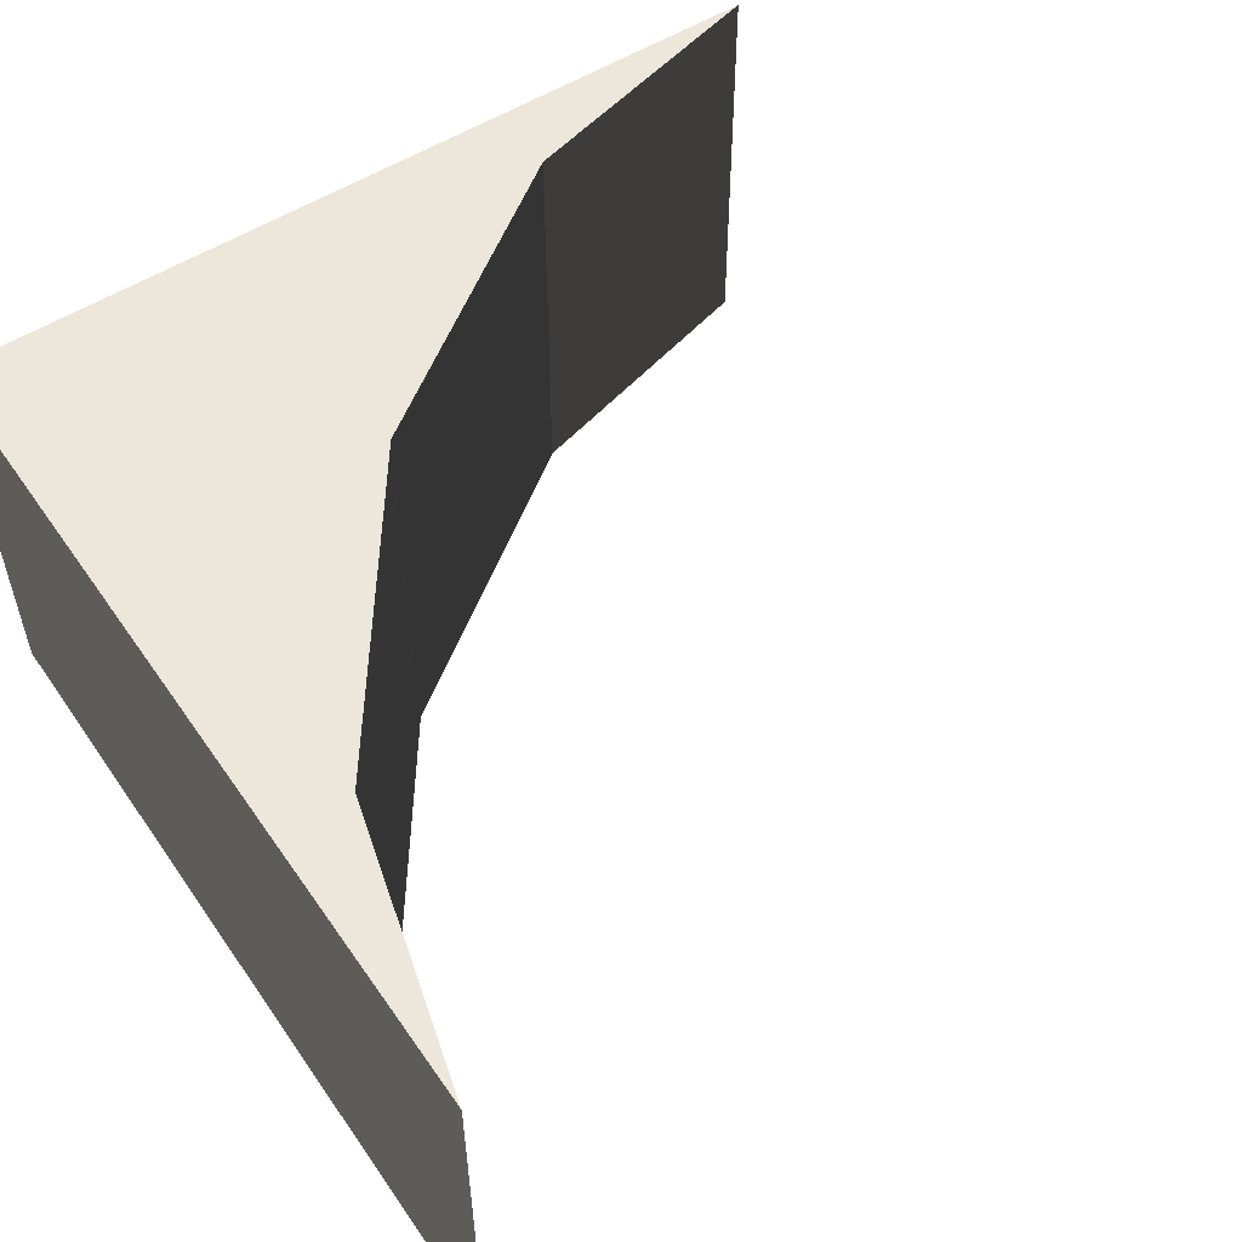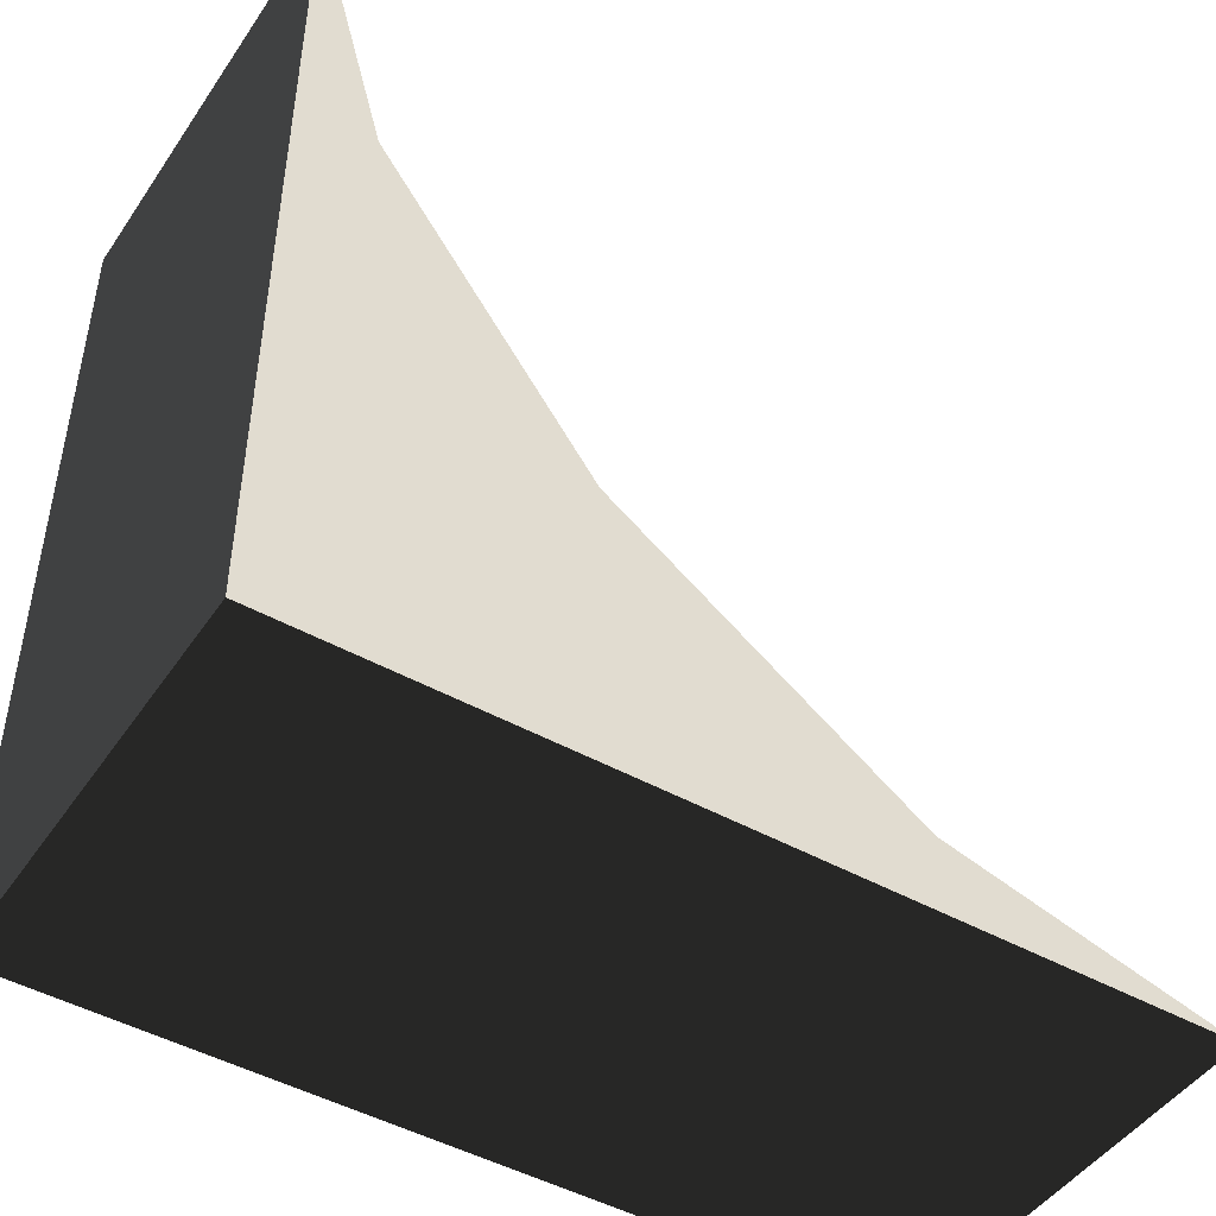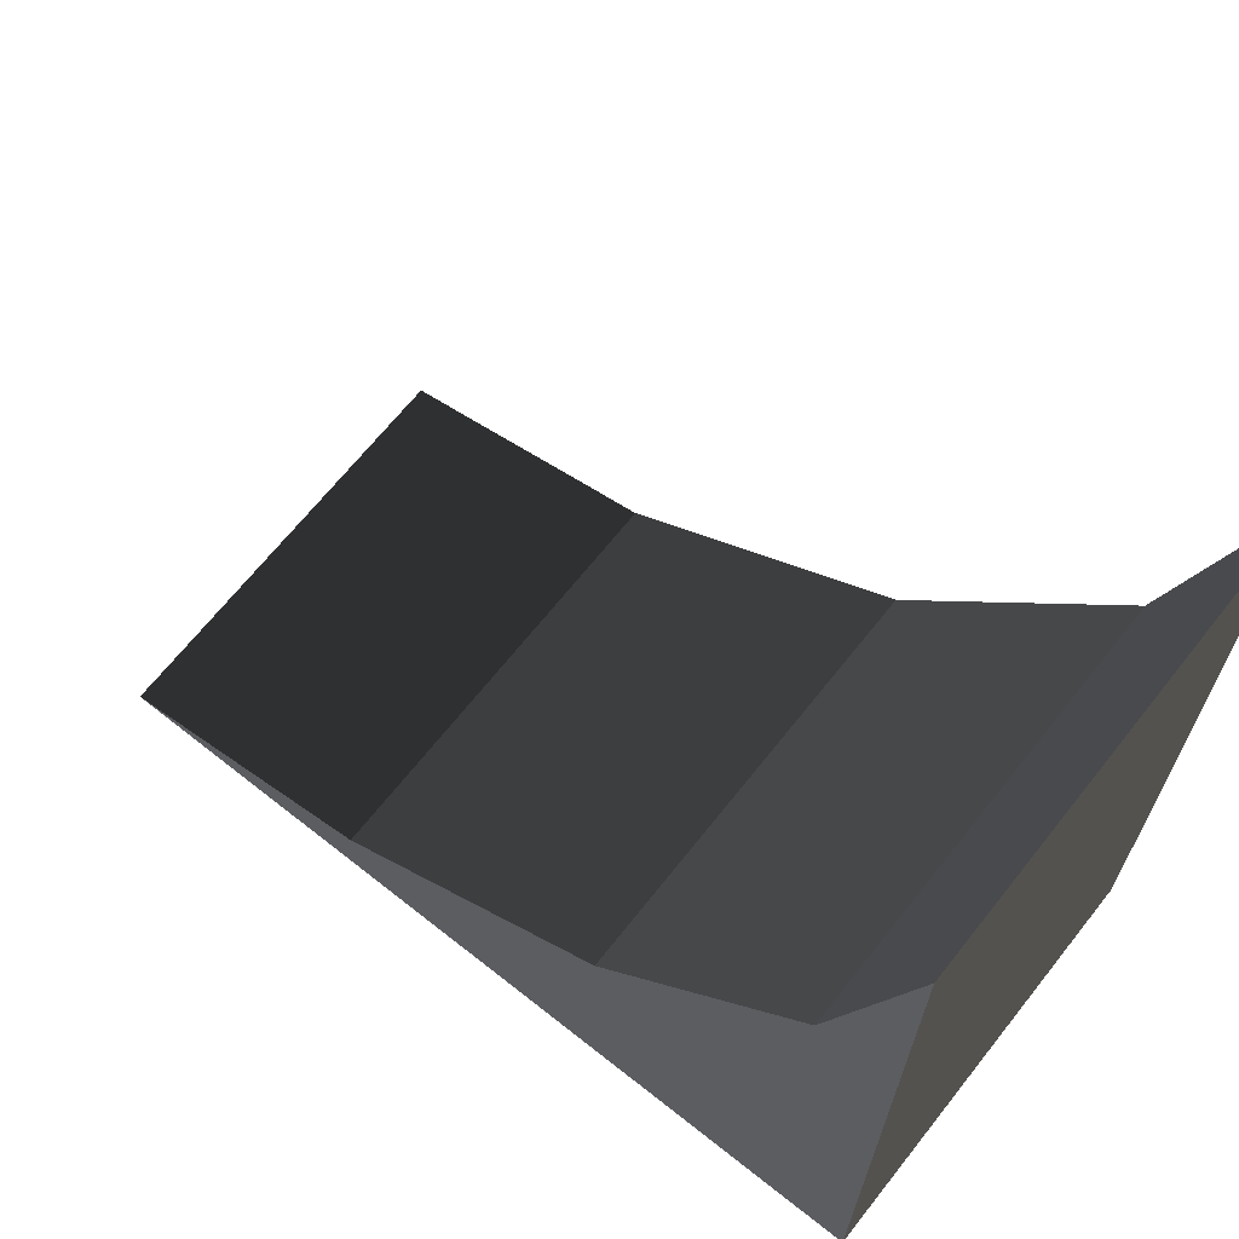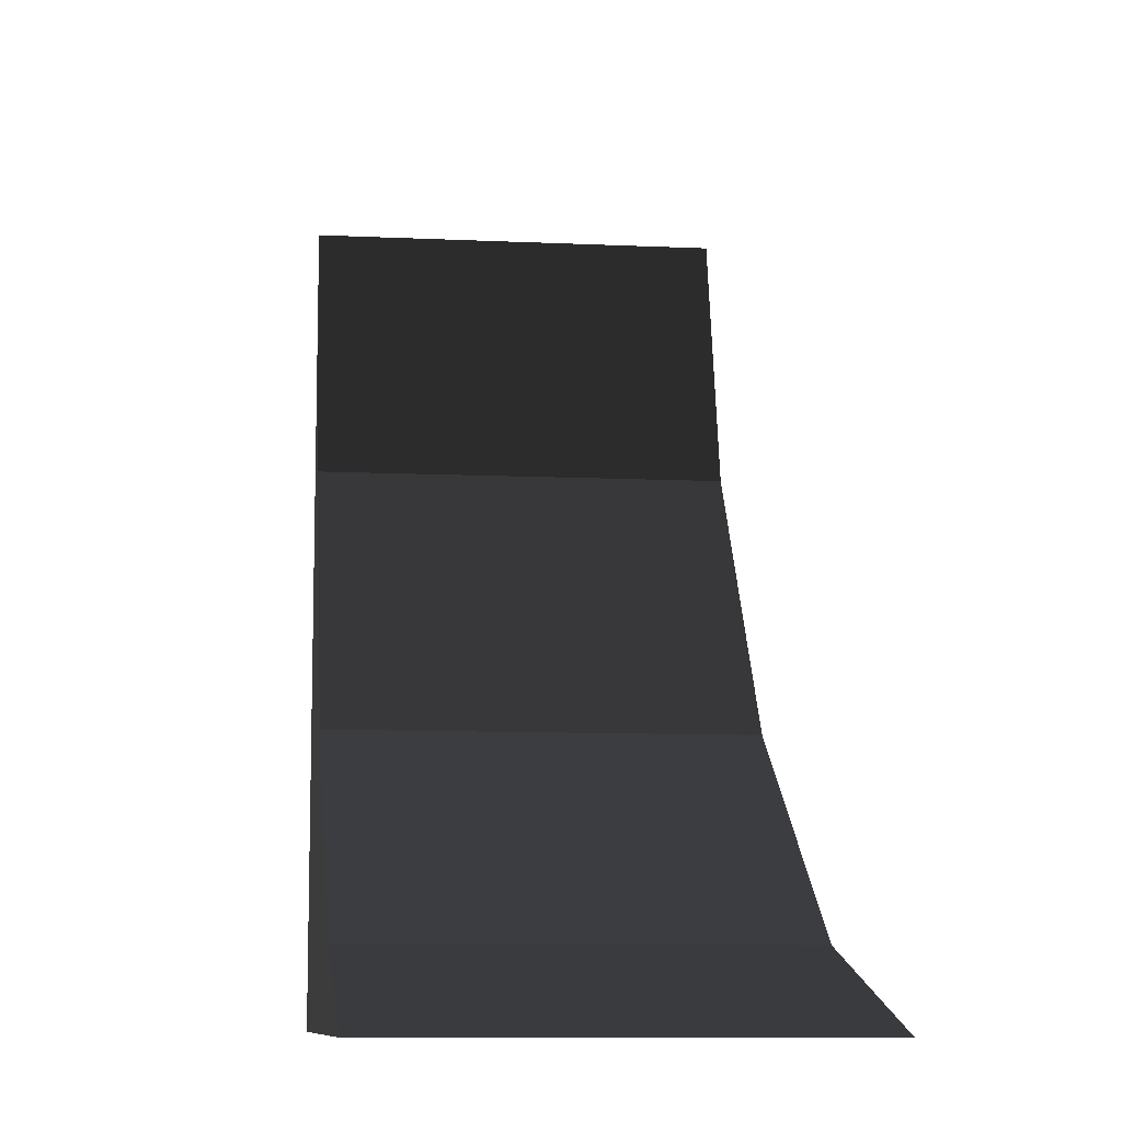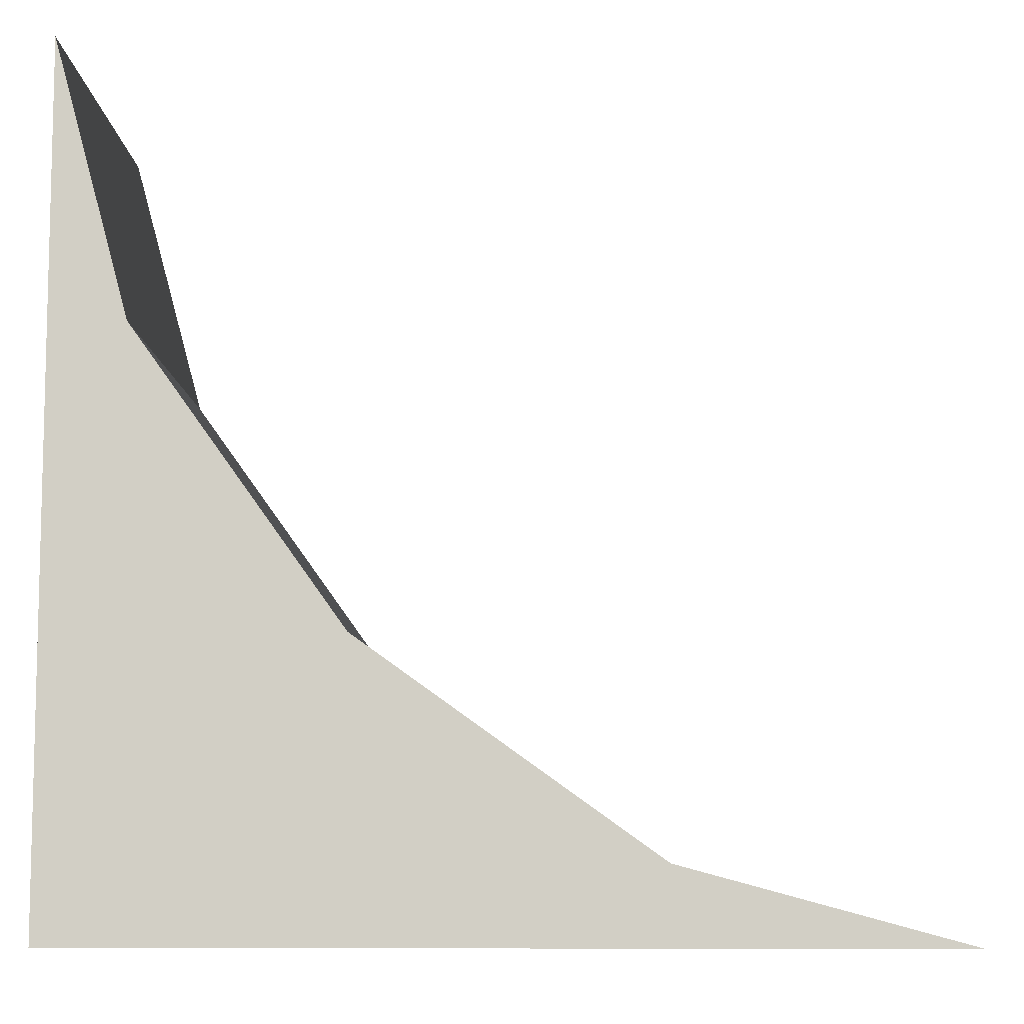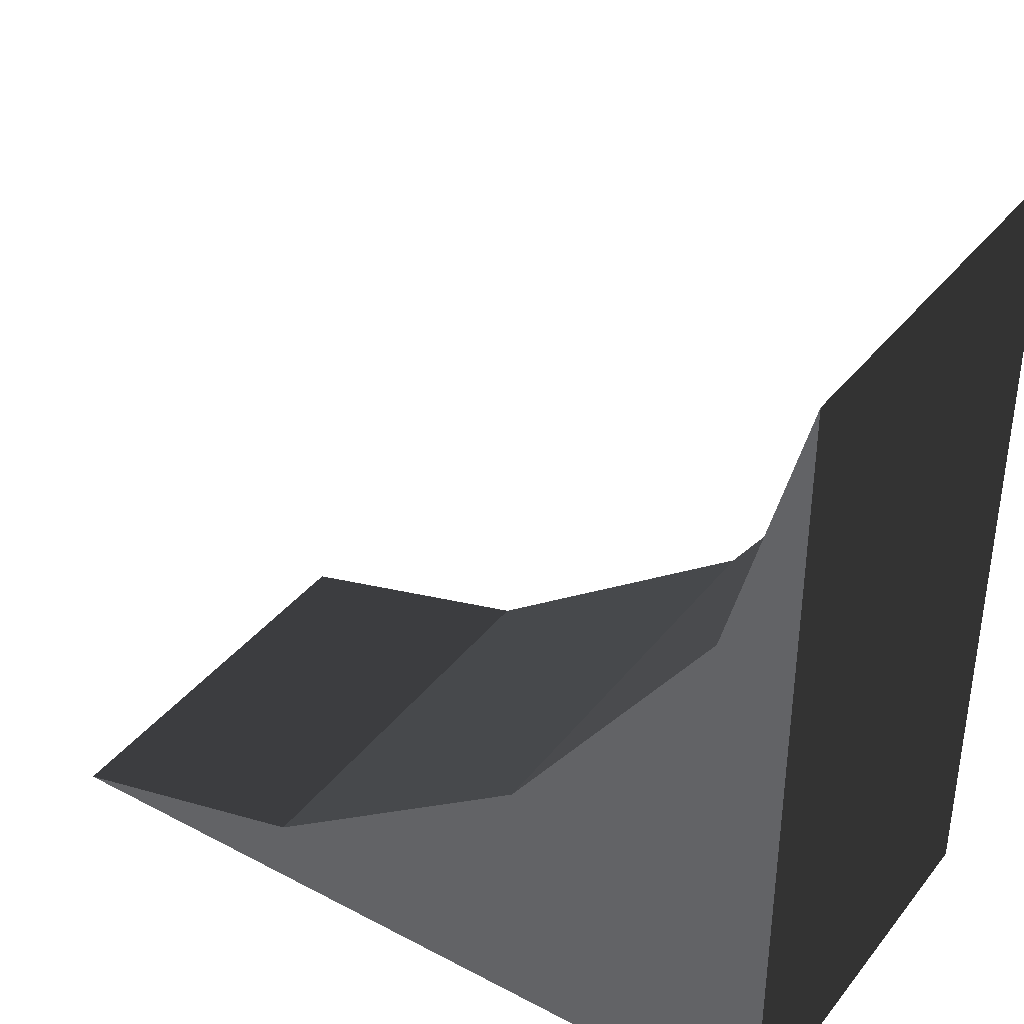
<metadata>
{"format":"obj","ext":"obj","renderer":"f3d","projection":"perspective","resolution":1024,"background":"white","views":[{"elev":54.0,"azim":-124.0,"up":"+Y"},{"elev":-46.9,"azim":147.6,"up":"+Z"},{"elev":67.2,"azim":38.4,"up":"+Z"},{"elev":-9.6,"azim":-96.9,"up":"+Z"},{"elev":-8.8,"azim":-178.0,"up":"+Z"},{"elev":38.1,"azim":33.8,"up":"+Z"}]}
</metadata>
<code>
v -0.175 0 -0.412
v -0.5 -0.5 -0.5
v -0.5 0 -0.5
v -0.175 -0.5 -0.412
v 0.167 0 -0.167
v 0.167 -0.5 -0.167
v 0.412 0 0.175
v 0.412 -0.5 0.175
v 0.5 0 0.5
v 0.5 -0.5 0.5
v 0.5 0 -0.5
v 0.5 -0.5 -0.5
g 1
f 11 12 3
f 2 3 12
g 2
f 9 10 11
f 12 11 10
g 3
f 3 2 1
g 4
f 3 2 1
f 4 1 2
f 1 4 5
f 6 5 4
f 5 6 7
f 8 7 6
f 7 8 9
f 10 9 8
g 5
f 11 3 1
f 11 1 5
f 11 5 7
f 11 7 9
g 6
f 2 12 4
f 4 12 6
f 6 12 8
f 8 12 10

</code>
